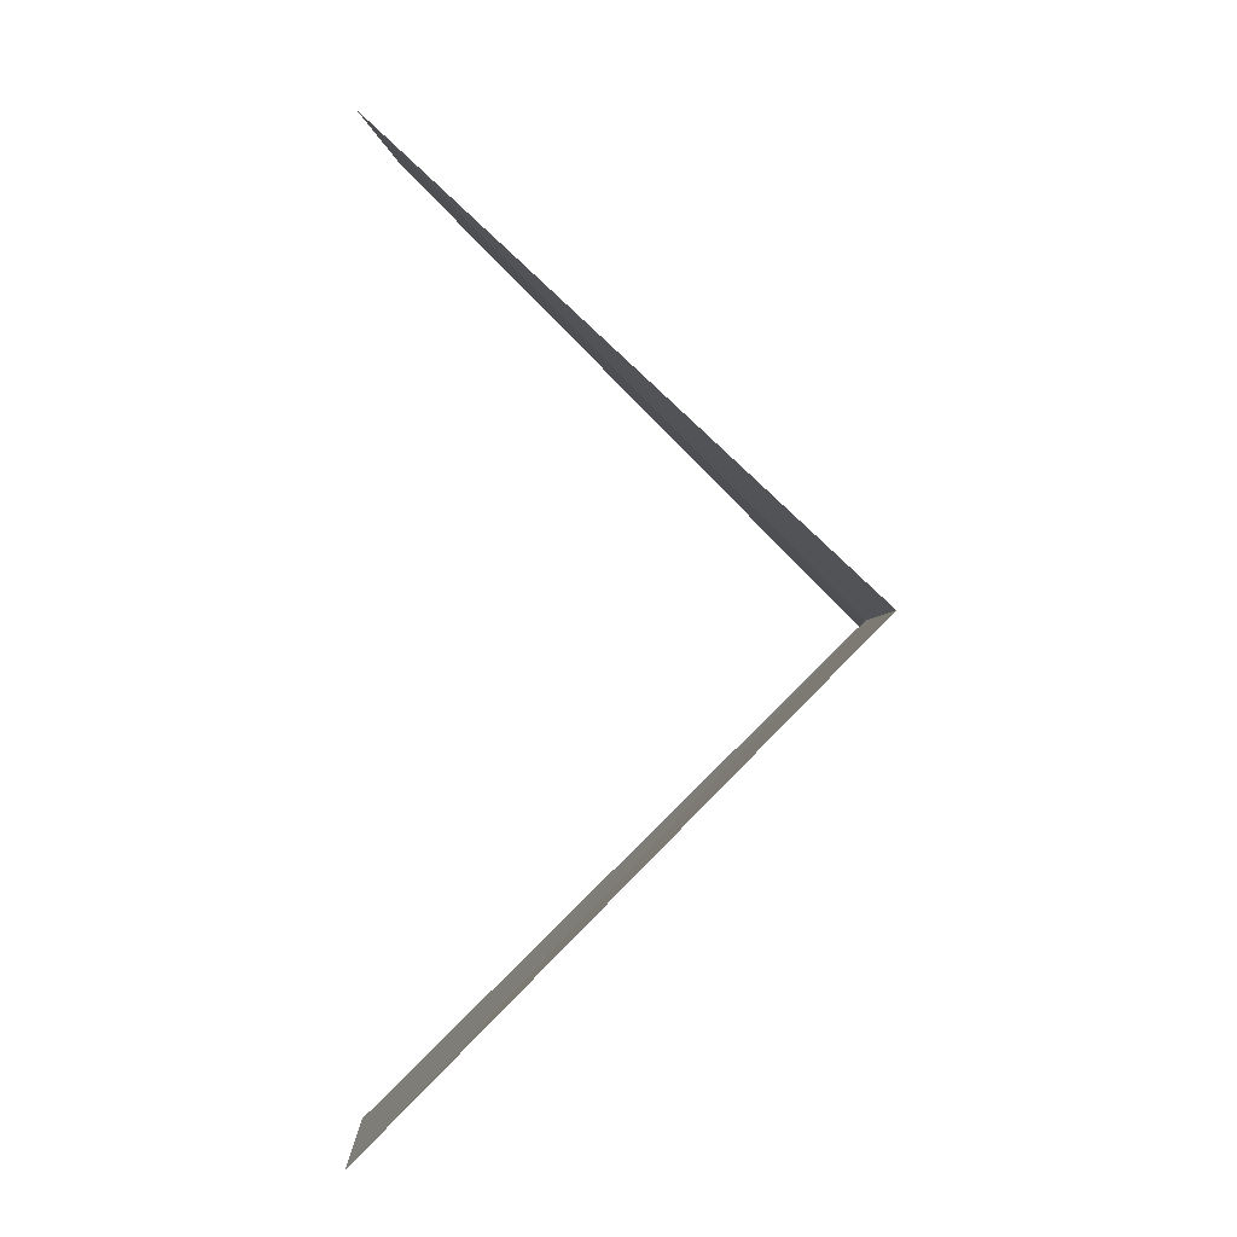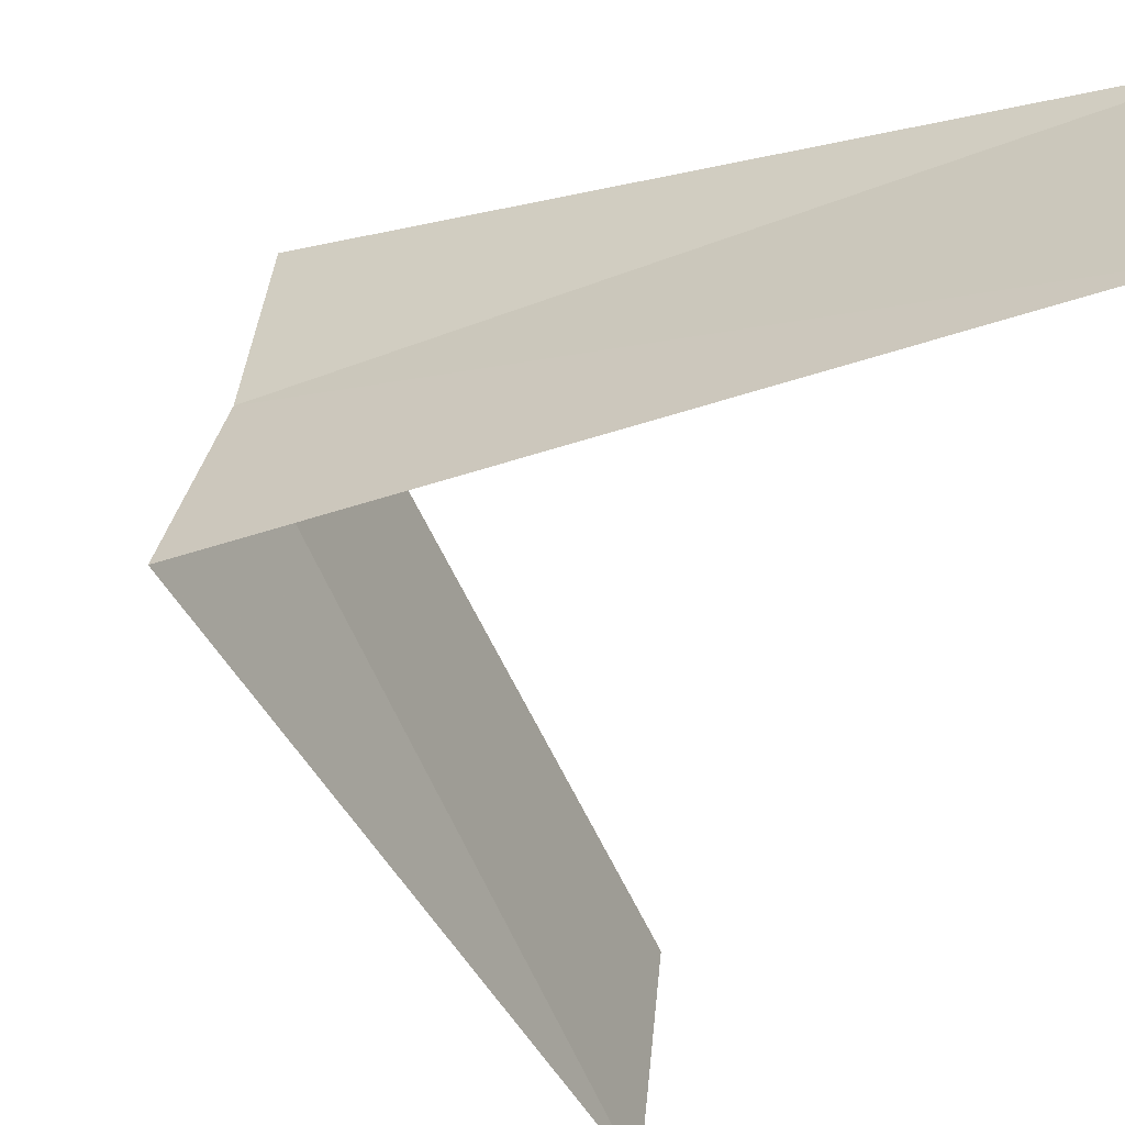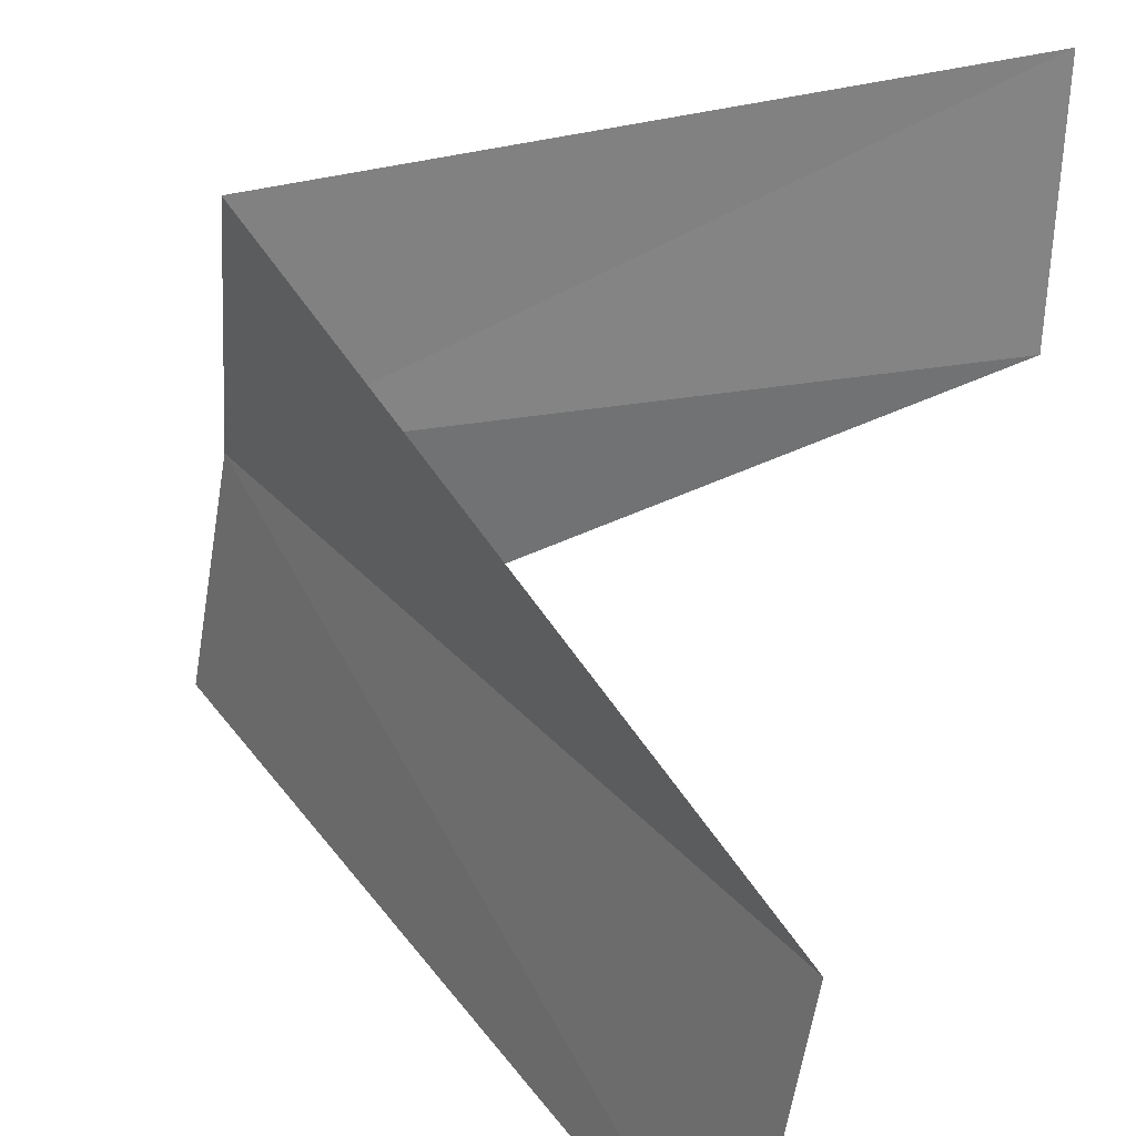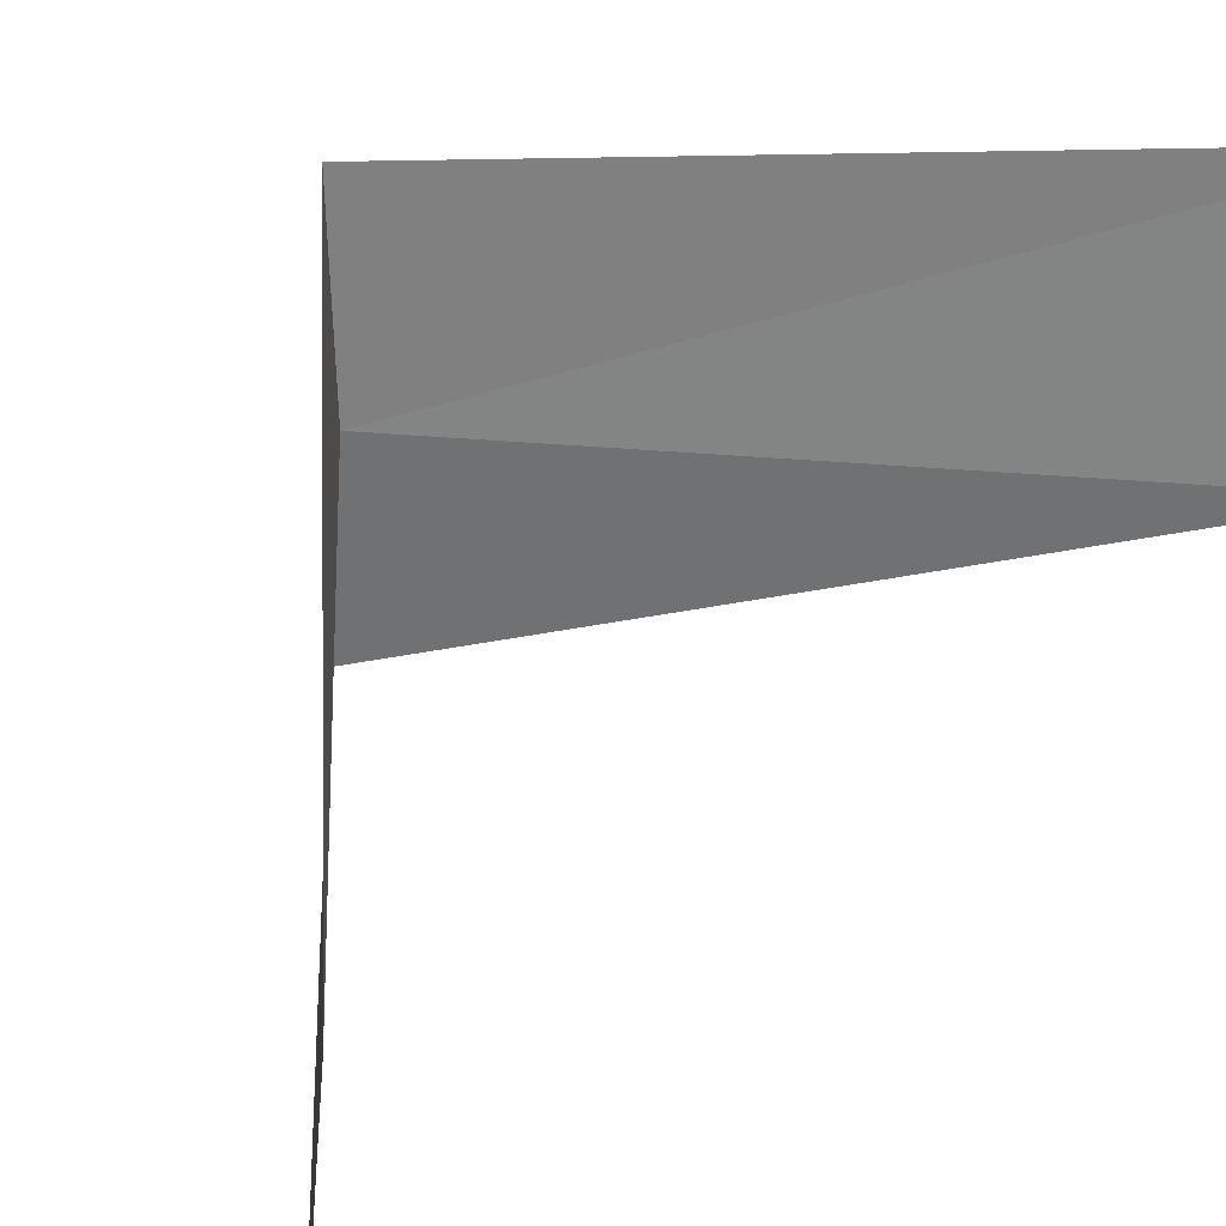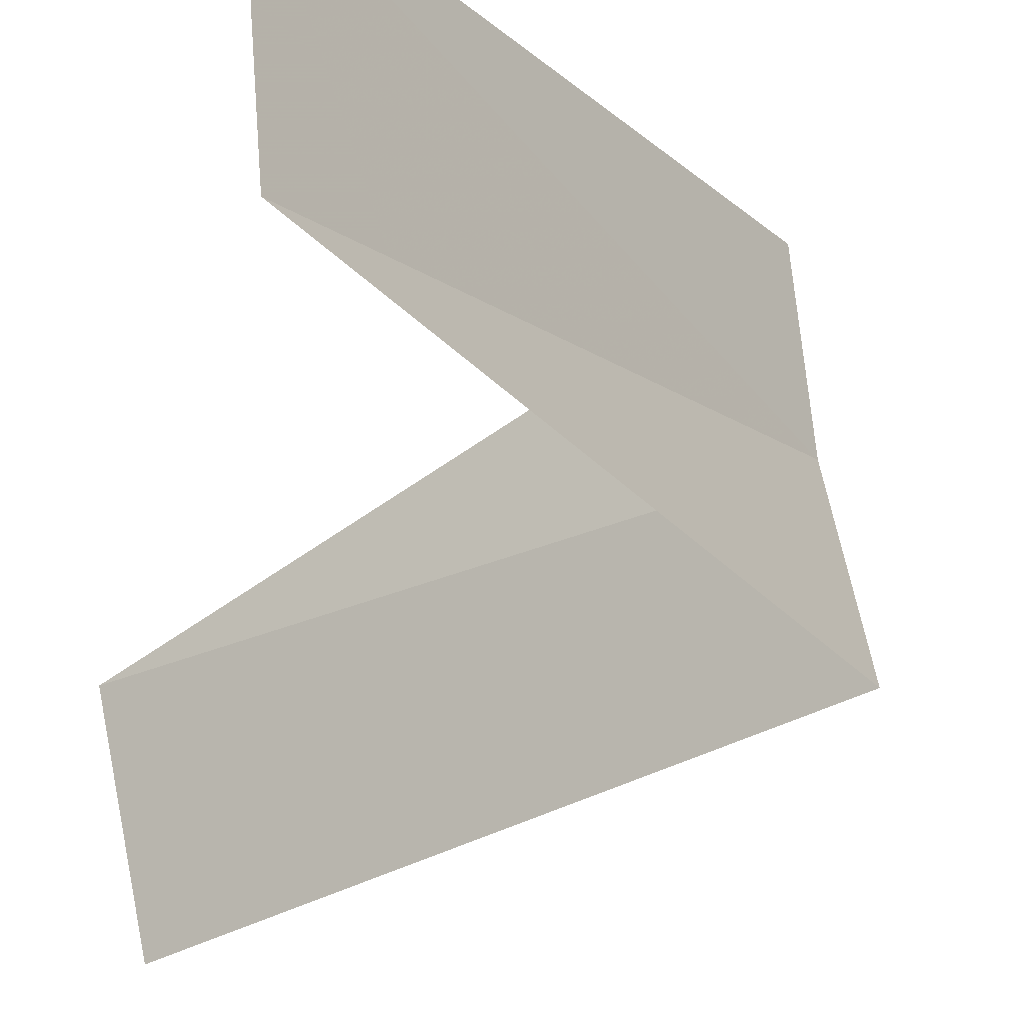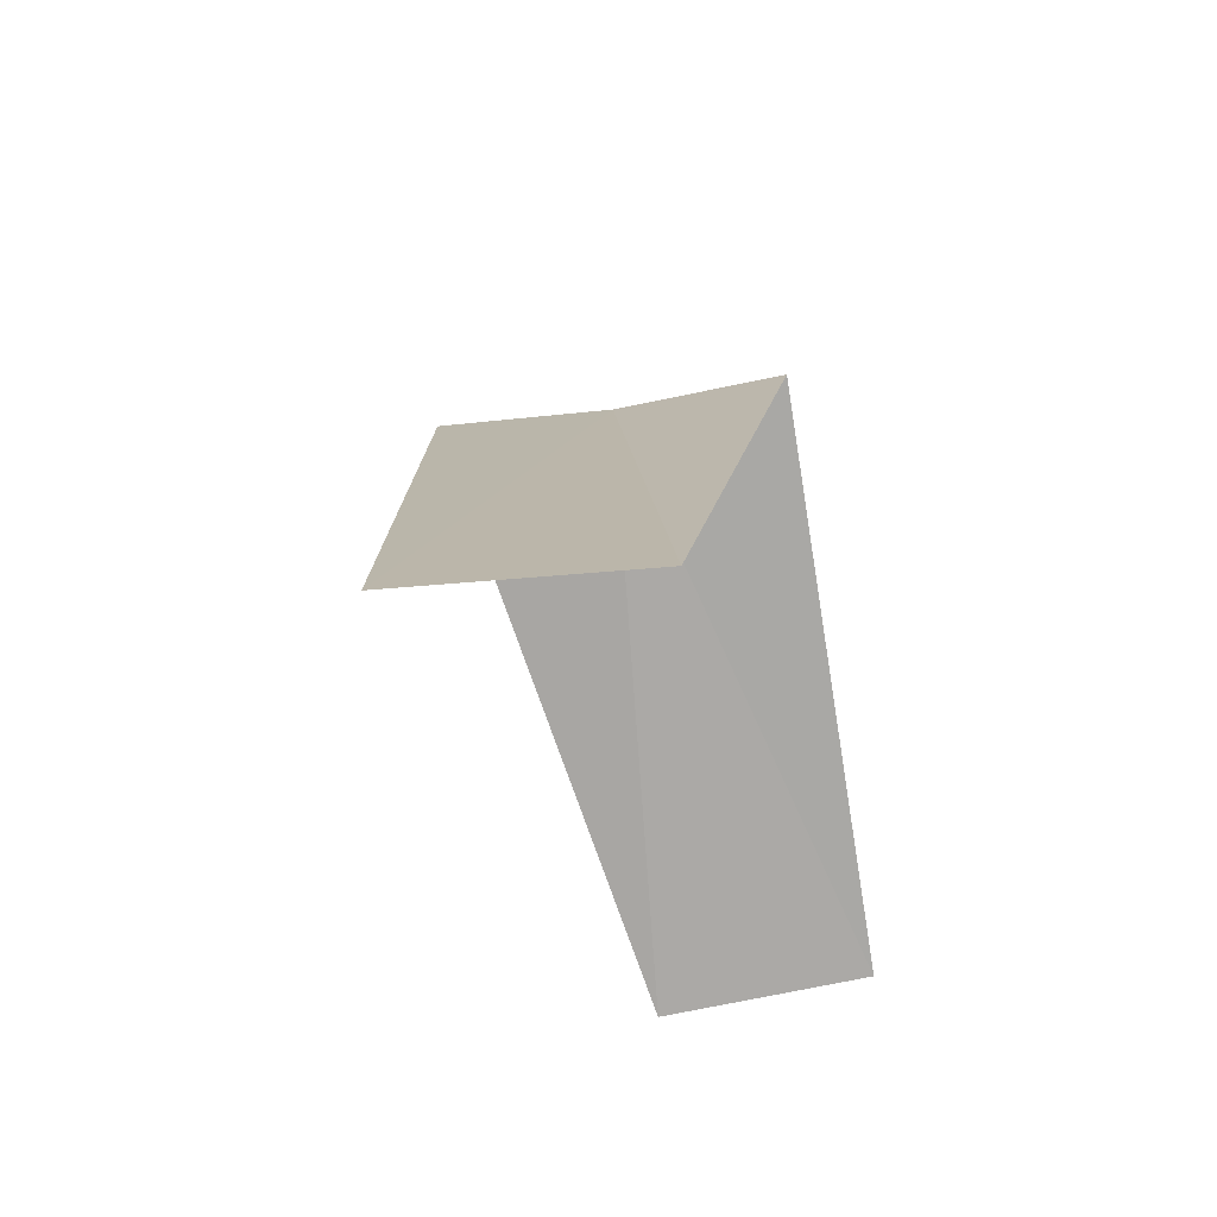
<metadata>
{"format":"obj","ext":"obj","renderer":"f3d","projection":"perspective","resolution":1024,"background":"white","views":[{"elev":3.2,"azim":173.8,"up":"+Z"},{"elev":-56.4,"azim":-21.3,"up":"+Y"},{"elev":23.1,"azim":13.4,"up":"+Y"},{"elev":23.2,"azim":41.9,"up":"+Y"},{"elev":-20.0,"azim":167.8,"up":"+Y"},{"elev":59.9,"azim":76.8,"up":"+Z"}]}
</metadata>
<code>
v 2.976 -0.376 16.96
v 2.906 -0.7461 16.92
v 3.968 -0.5013 15.96
v 4 0 16
v 3 0 17
v 3.874 -0.9948 17.92
v 3.968 -0.5013 17.96
f 1 2 3
f 1 3 4
f 1 4 5
f 1 6 2
f 1 7 6
f 1 5 7

</code>
